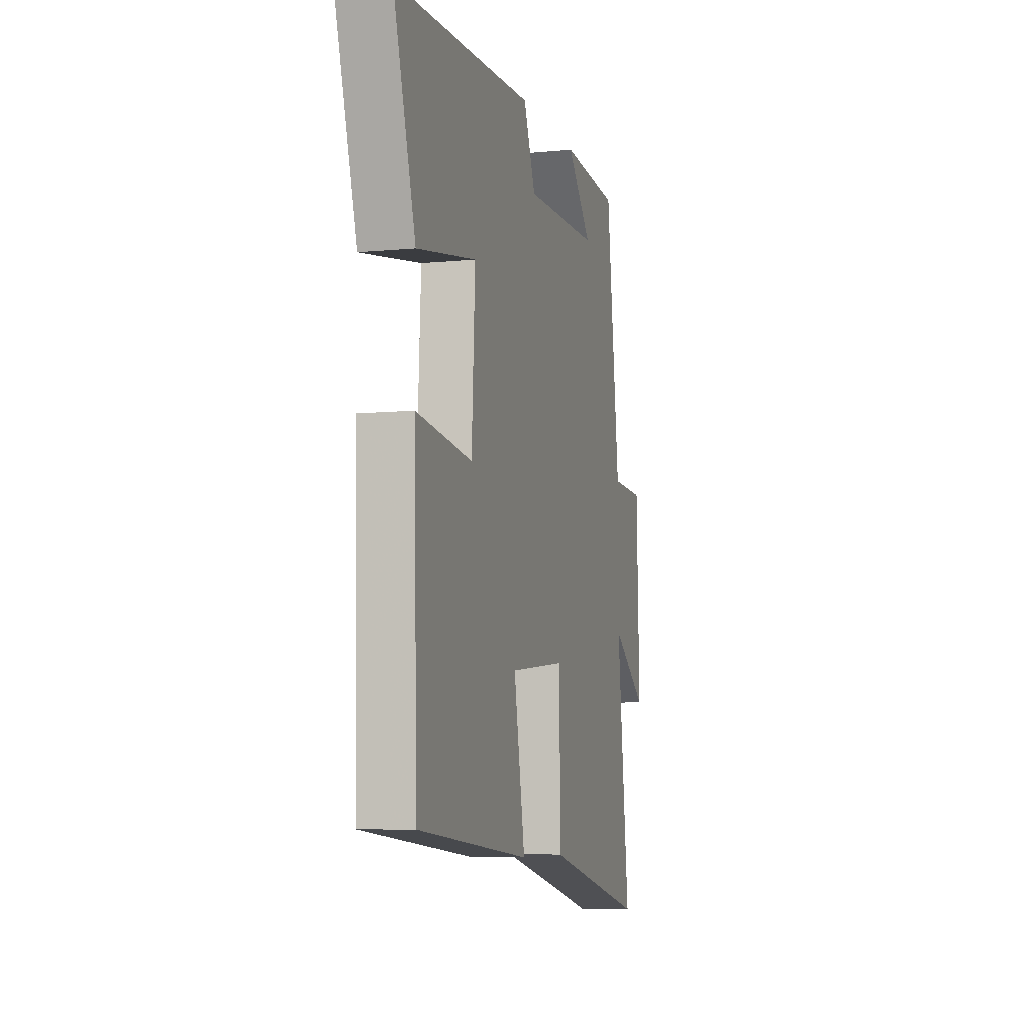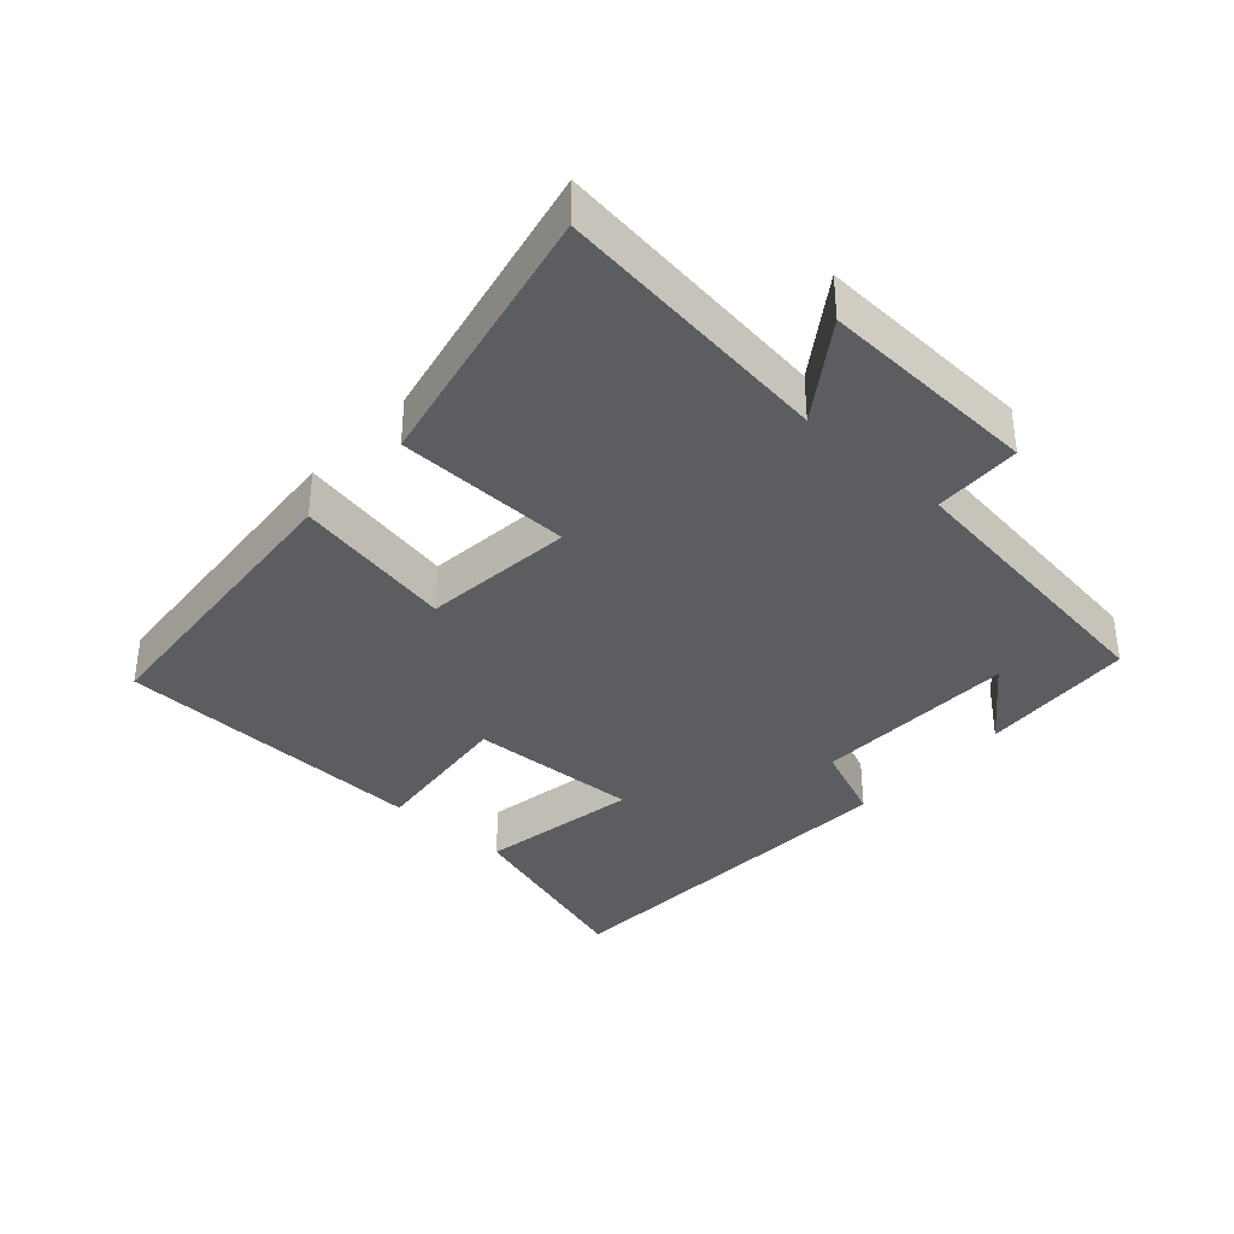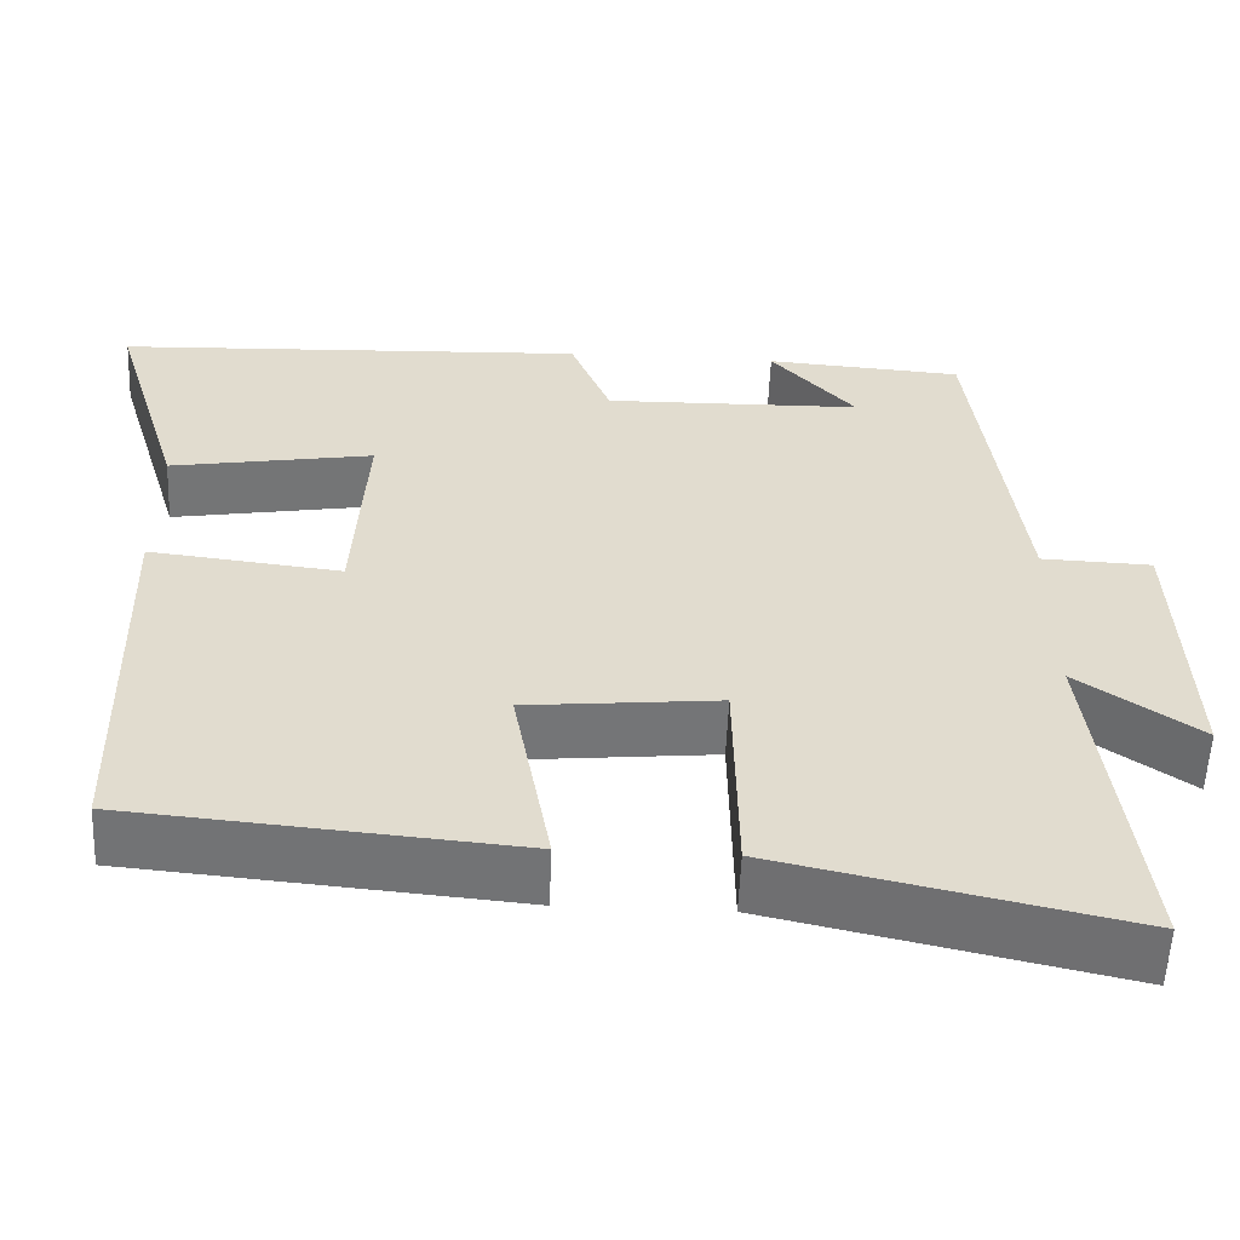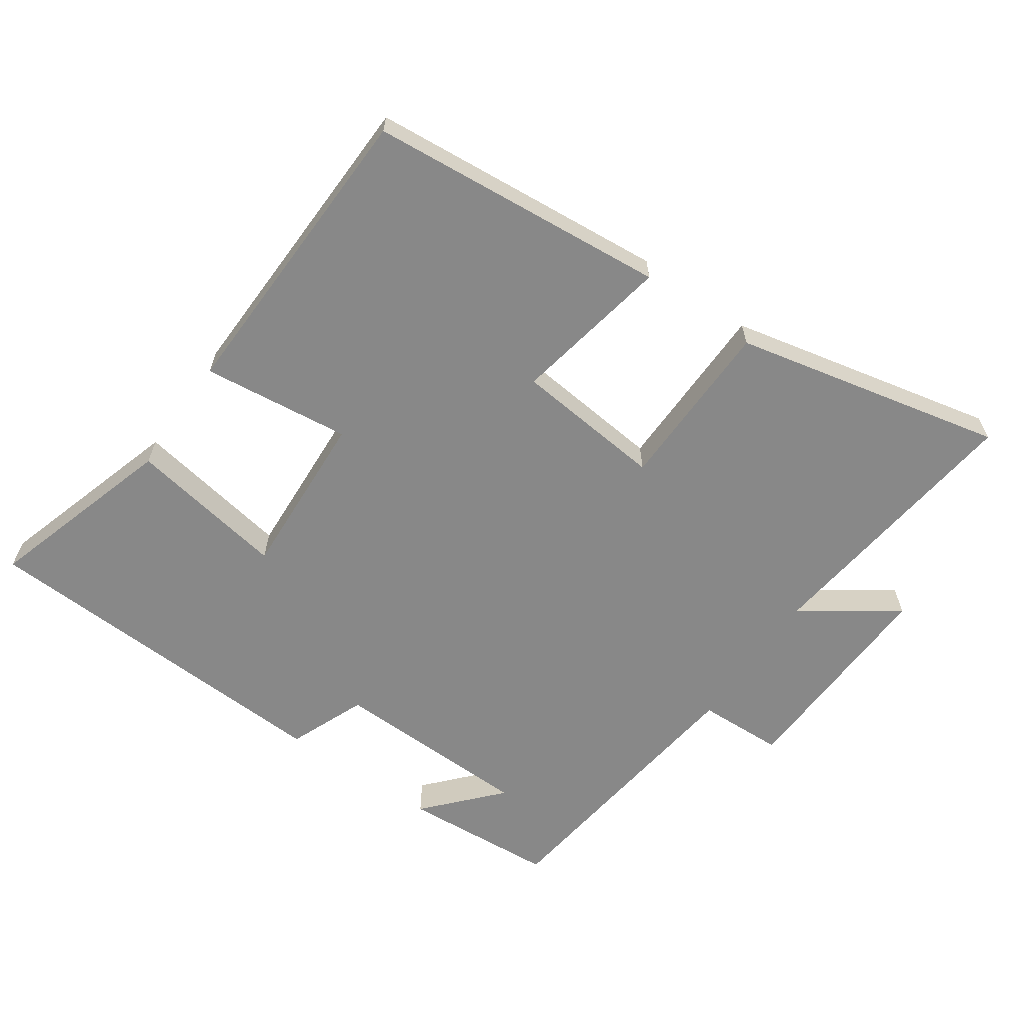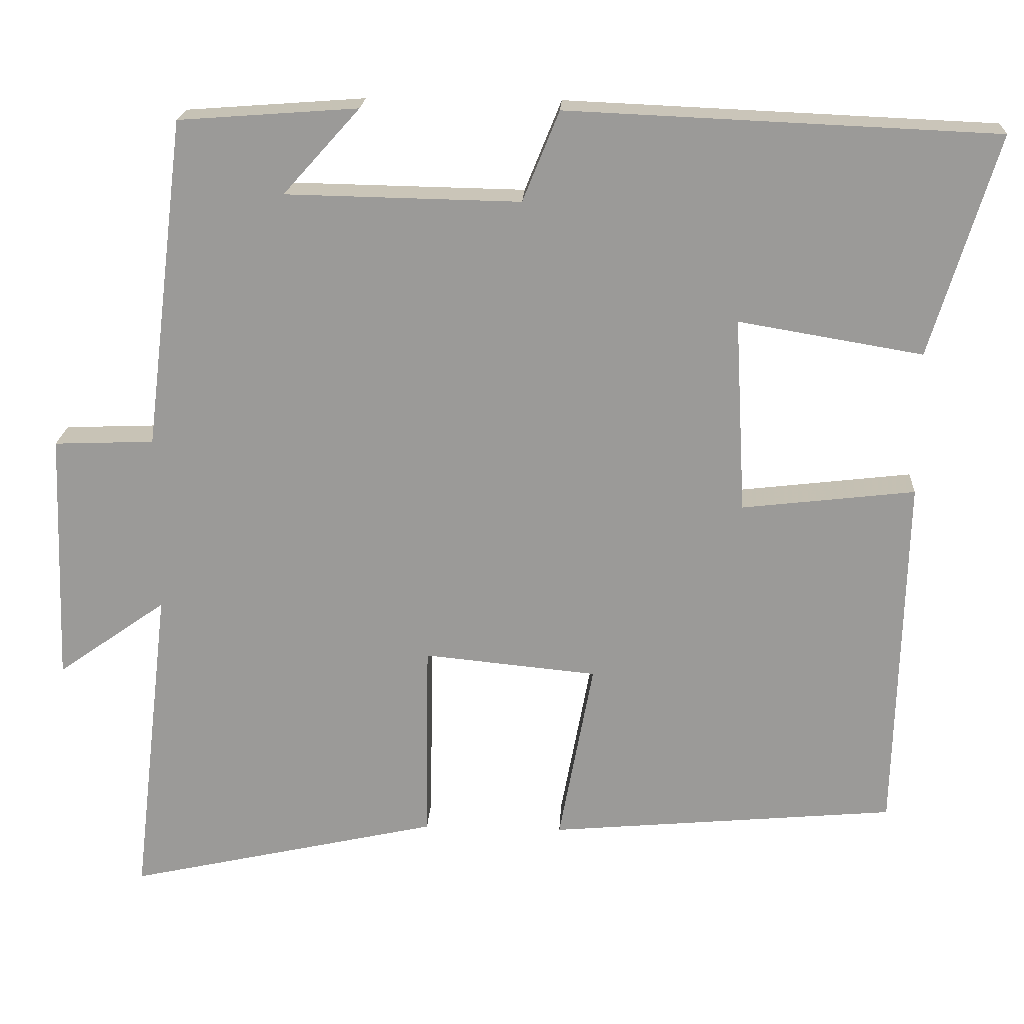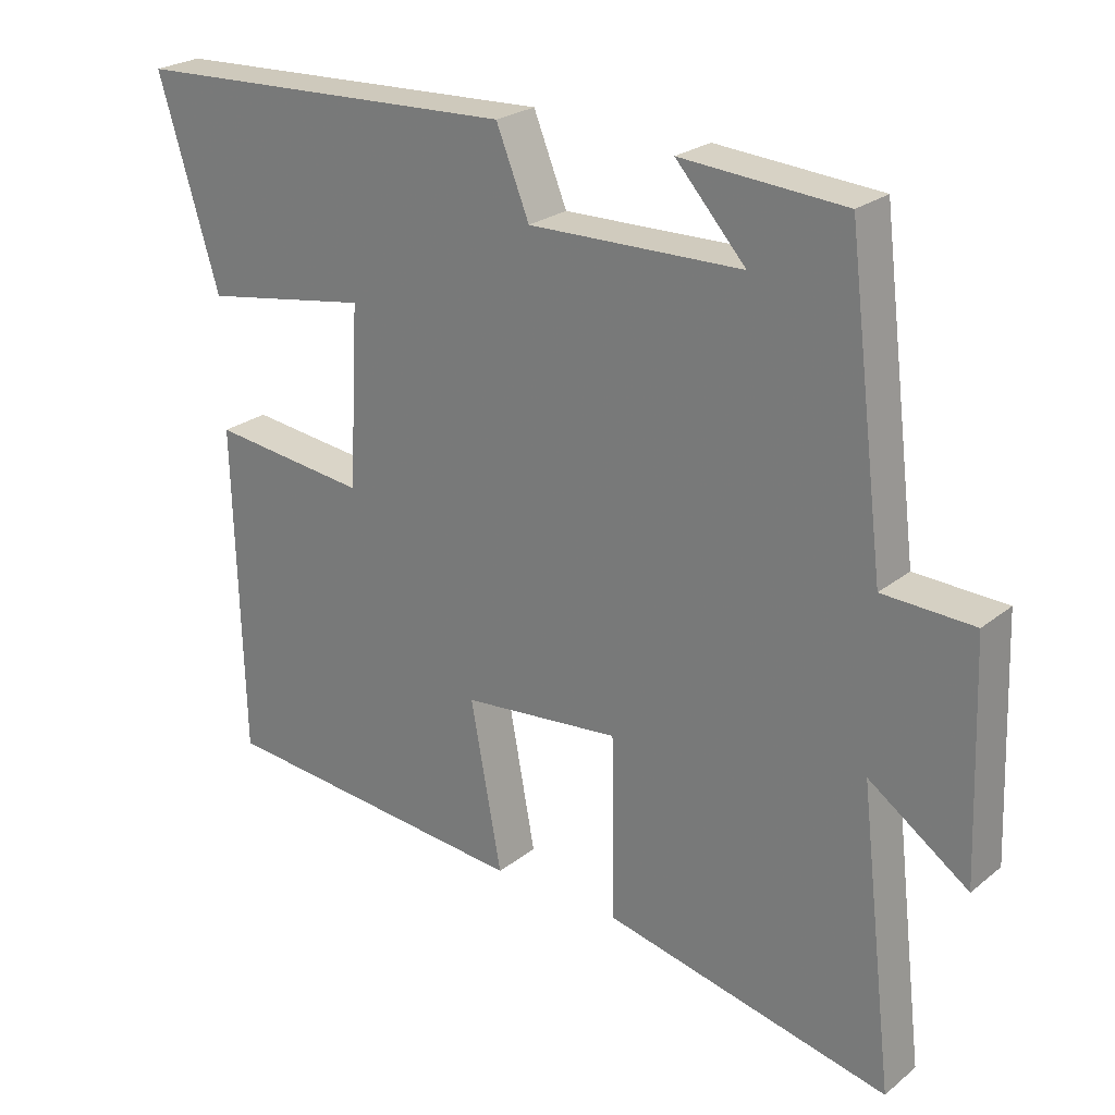
<metadata>
{"format":"obj","ext":"obj","renderer":"f3d","projection":"perspective","resolution":1024,"background":"white","views":[{"elev":-7.0,"azim":105.7,"up":"+Z"},{"elev":-36.4,"azim":-132.5,"up":"+Y"},{"elev":-56.3,"azim":177.6,"up":"+Z"},{"elev":-62.8,"azim":145.1,"up":"+Y"},{"elev":20.1,"azim":3.1,"up":"+Z"},{"elev":24.4,"azim":-142.1,"up":"+Z"}]}
</metadata>
<code>
v 0.586 0.07 0.476
v 0.5 0.07 0.192
v 0.263 0.07 0.232
v 0.277 0.07 -0.02
v 0.5 0.07 0.006
v 0.488 0.07 -0.46
v 0.04 0.07 -0.5
v 0.084 0.07 -0.263
v -0.14 0.07 -0.241
v -0.144 0.07 -0.5
v -0.549 0.07 -0.59
v -0.5 0.07 -0.175
v -0.641 0.07 -0.274
v -0.629 0.07 0.052
v -0.5 0.07 0.057
v -0.447 0.07 0.483
v -0.216 0.07 0.5
v -0.315 0.07 0.39
v -0.013 0.07 0.384
v 0.034 0.07 0.5
v 0.586 0 0.476
v 0.5 0 0.192
v 0.263 0 0.232
v 0.277 0 -0.02
v 0.5 0 0.006
v 0.488 0 -0.46
v 0.04 0 -0.5
v 0.084 0 -0.263
v -0.14 0 -0.241
v -0.144 0 -0.5
v -0.549 0 -0.59
v -0.5 0 -0.175
v -0.641 0 -0.274
v -0.629 0 0.052
v -0.5 0 0.057
v -0.447 0 0.483
v -0.216 0 0.5
v -0.315 0 0.39
v -0.013 0 0.384
v 0.034 0 0.5
f 19 20 1 2
f 18 19 2 3
f 16 17 18
f 15 16 18
f 15 18 3 4
f 12 13 14 15
f 12 15 4
f 9 10 11 12
f 8 9 12 4
f 6 7 8
f 4 5 6 8
f 22 21 40 39
f 23 22 39 38
f 38 37 36
f 38 36 35
f 24 23 38 35
f 35 34 33 32
f 24 35 32
f 32 31 30 29
f 24 32 29 28
f 28 27 26
f 28 26 25 24
f 1 21 22 2
f 2 22 23 3
f 3 23 24 4
f 4 24 25 5
f 5 25 26 6
f 6 26 27 7
f 7 27 28 8
f 8 28 29 9
f 9 29 30 10
f 10 30 31 11
f 11 31 32 12
f 12 32 33 13
f 13 33 34 14
f 14 34 35 15
f 15 35 36 16
f 16 36 37 17
f 17 37 38 18
f 18 38 39 19
f 19 39 40 20
f 20 40 21 1

</code>
